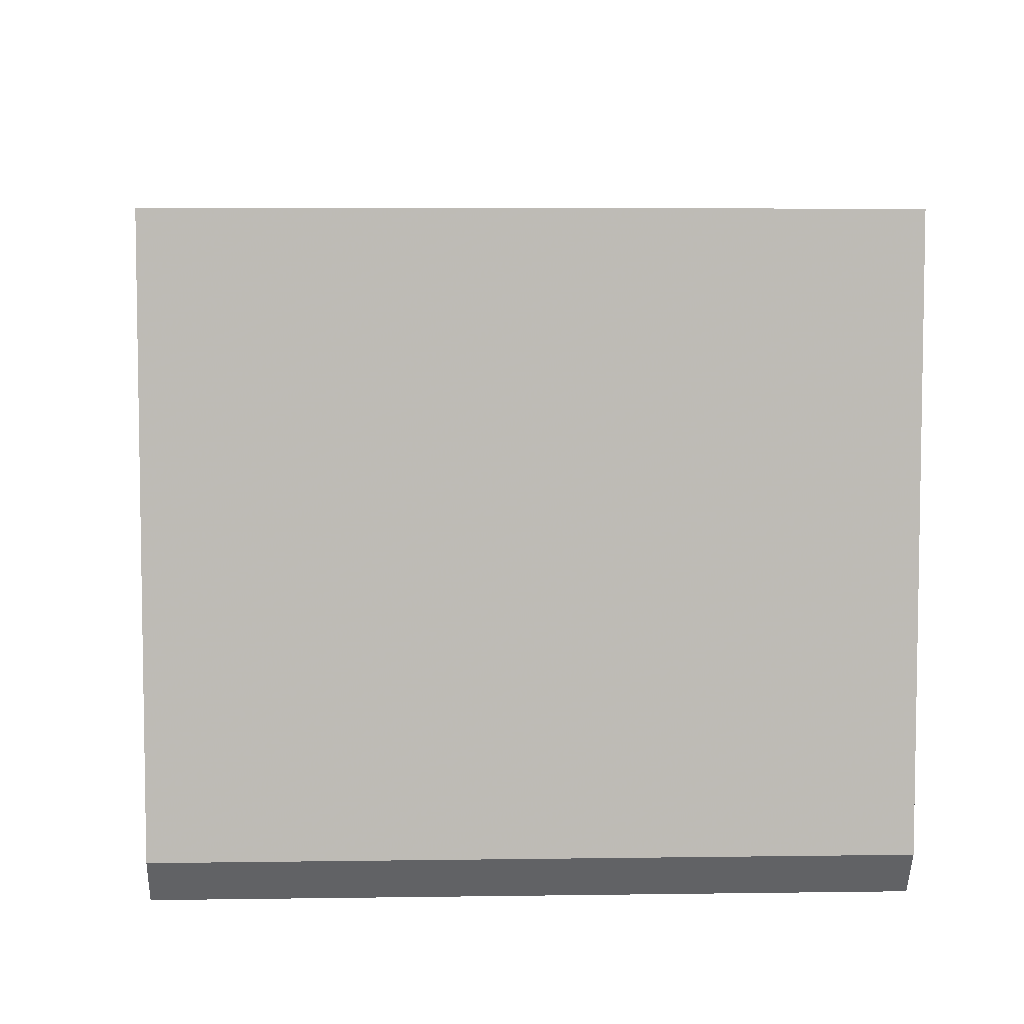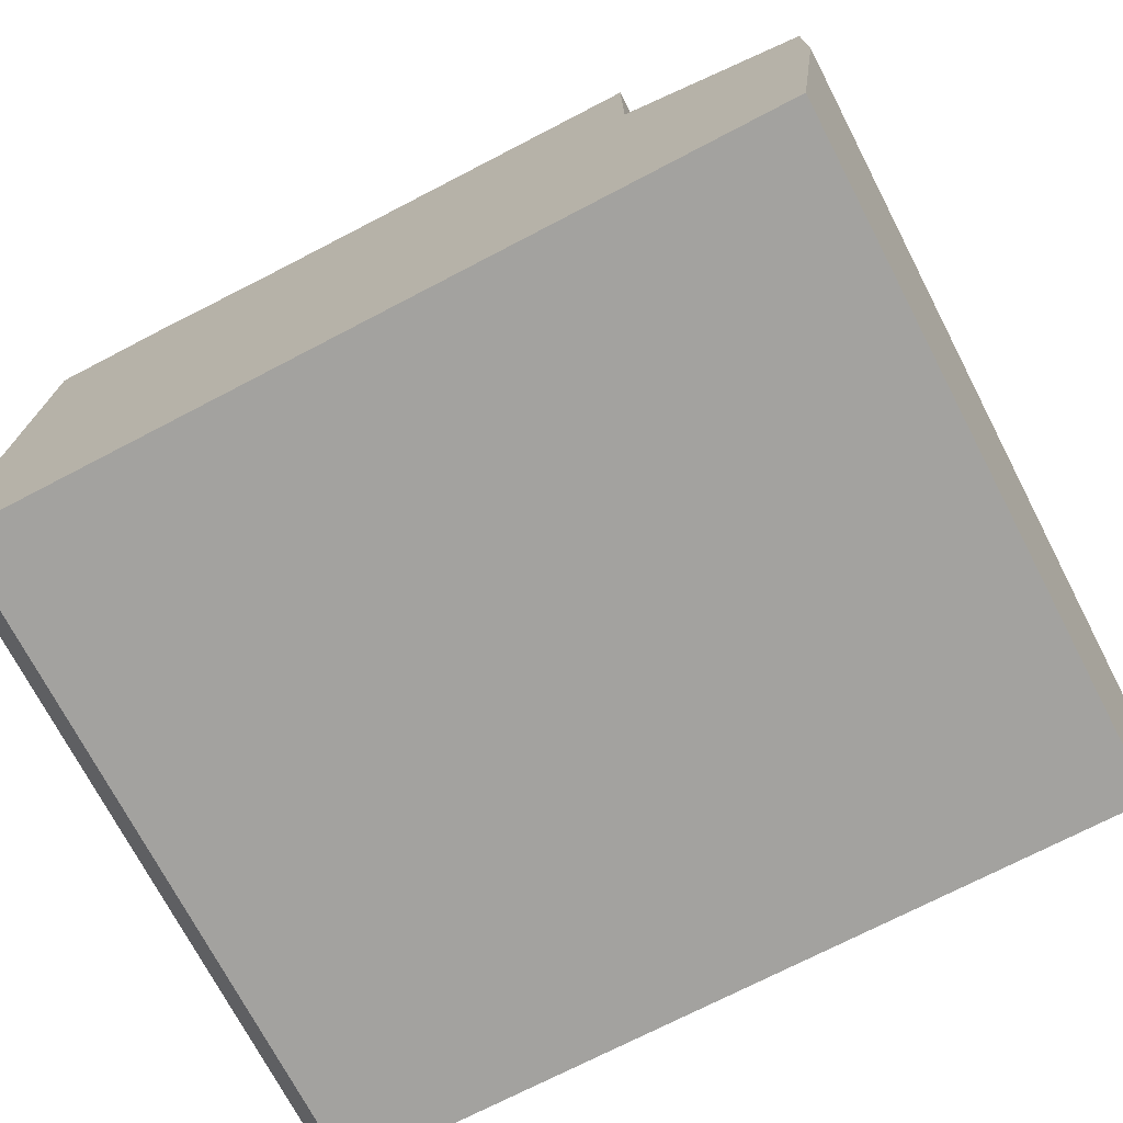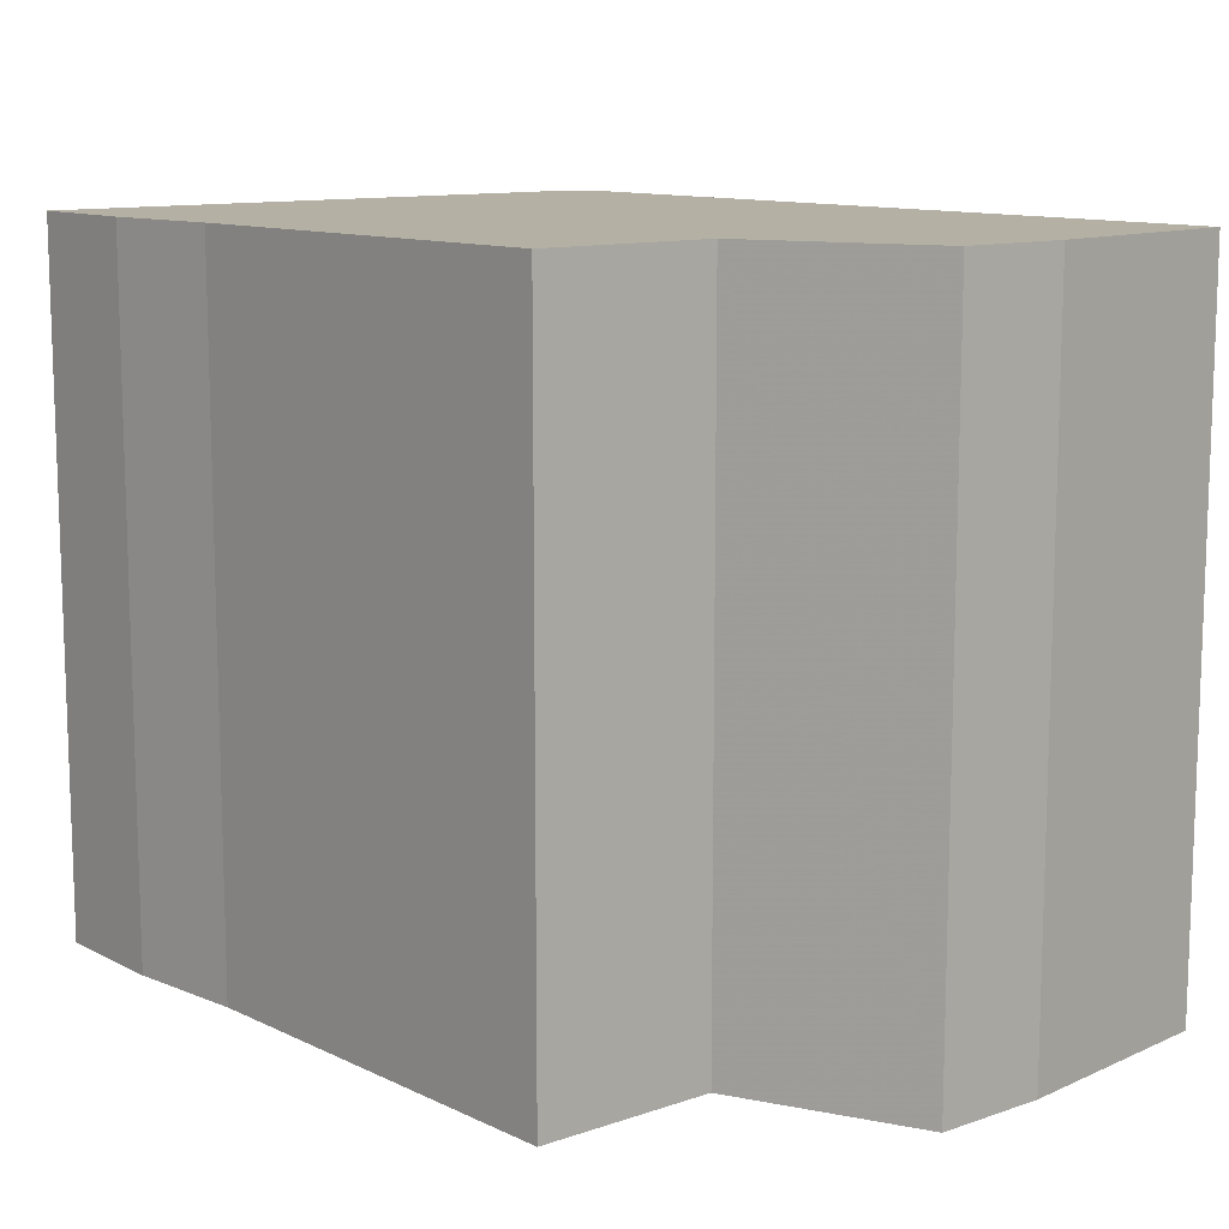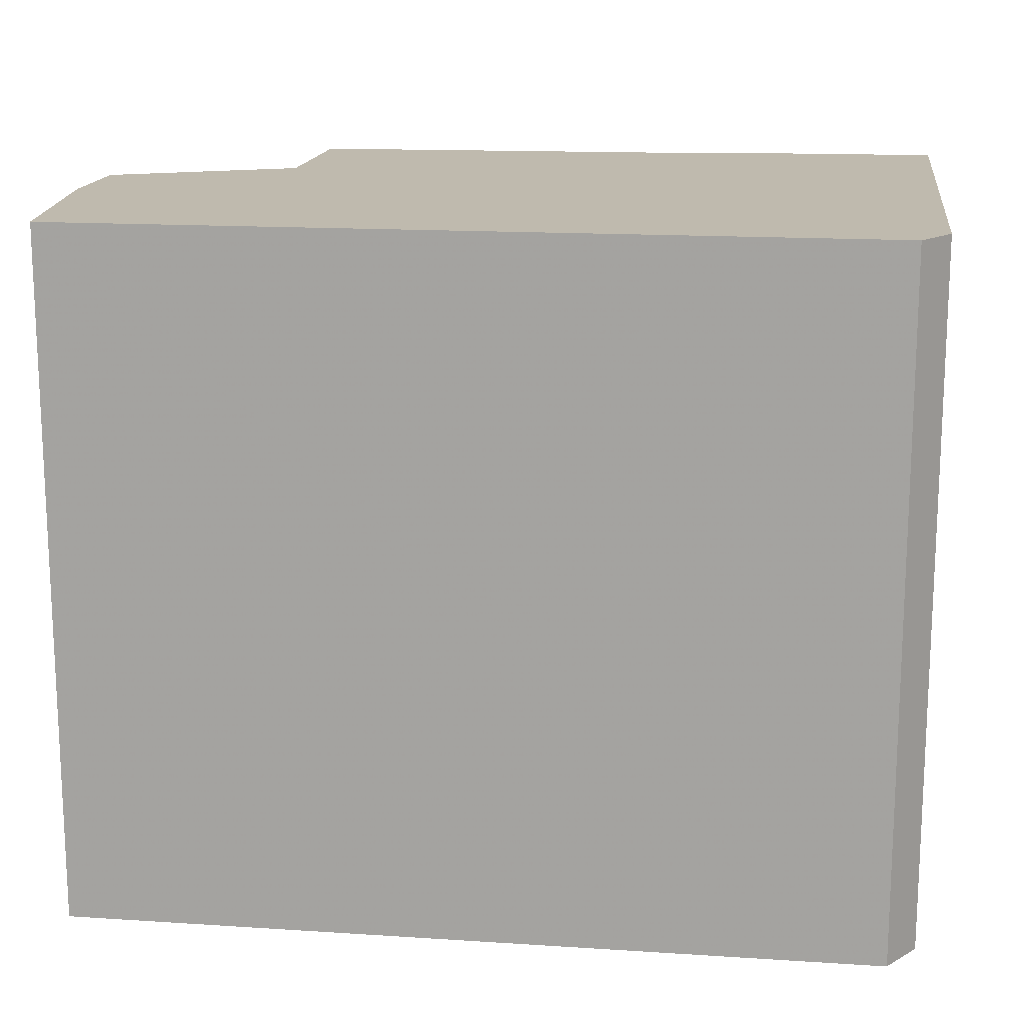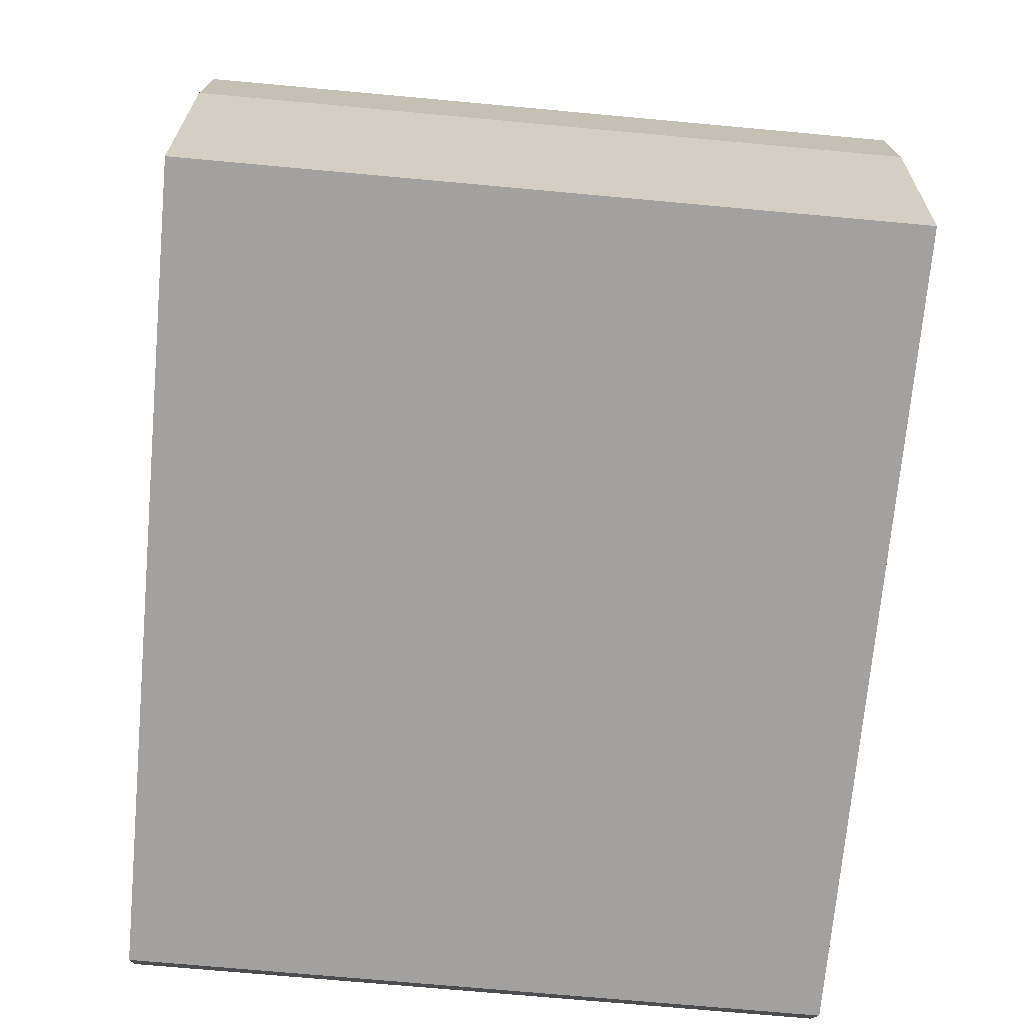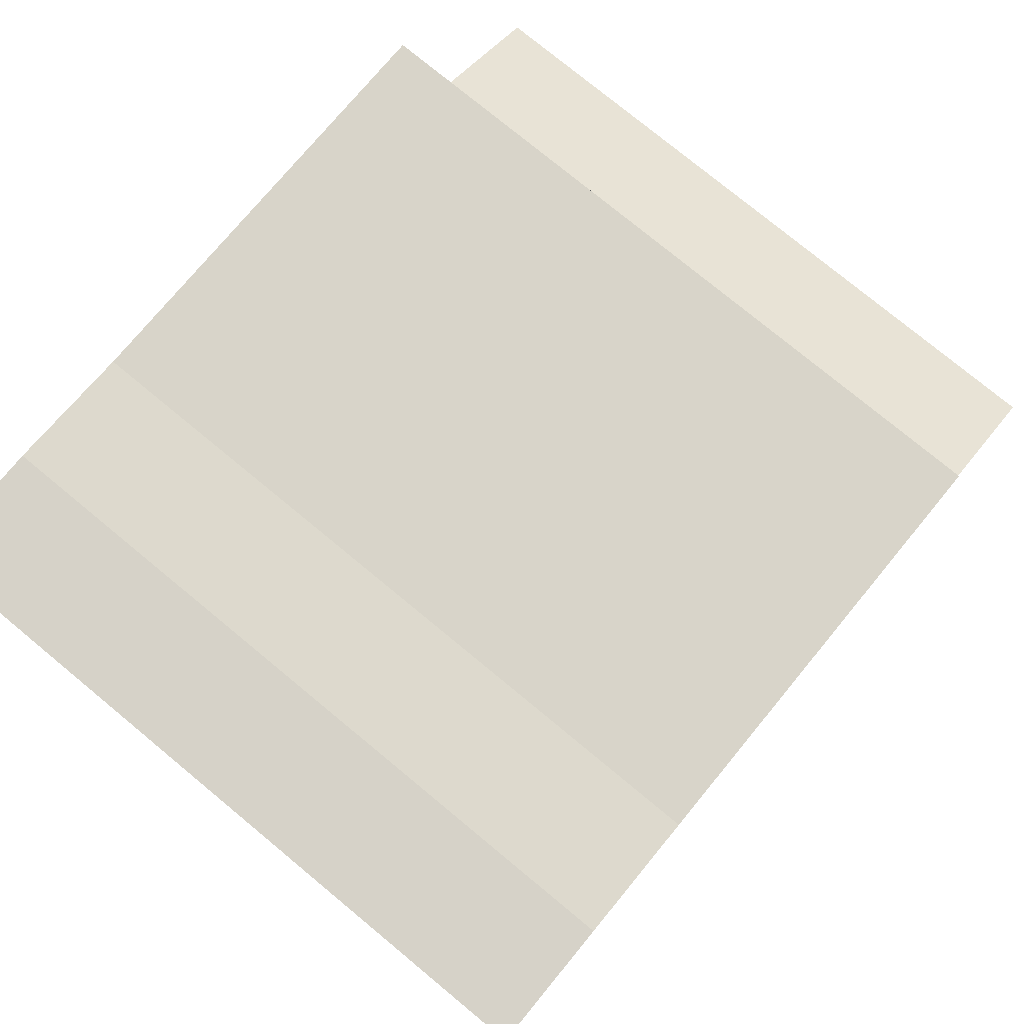
<metadata>
{"format":"obj","ext":"obj","renderer":"f3d","projection":"perspective","resolution":1024,"background":"white","views":[{"elev":5.9,"azim":87.5,"up":"+Y"},{"elev":-72.6,"azim":-152.5,"up":"+Y"},{"elev":11.4,"azim":-129.6,"up":"+Z"},{"elev":15.6,"azim":7.8,"up":"+Z"},{"elev":-72.3,"azim":-95.2,"up":"+Y"},{"elev":77.5,"azim":129.5,"up":"+Y"}]}
</metadata>
<code>
g sbg_arkcity_df_building02_h
v 0.14 0.44 0
v -0.17 0.43 0
v -0.17 0.3 0
v -0.3 0.24 0
v -0.3 0.16 0
v -0.28 0 0
v 0.3 0 0
v 0.32 0.03 0
v 0.32 0.45 0
v 0.23 0.45 0
v 0.14 0.44 0.5
v -0.17 0.43 0.5
v -0.17 0.3 0.5
v -0.3 0.24 0.5
v -0.3 0.16 0.5
v -0.28 0 0.5
v 0.3 0 0.5
v 0.32 0.03 0.5
v 0.32 0.45 0.5
v 0.23 0.45 0.5
g sbg_arkcity_df_building02_h_0
f 10 9 8
f 3 1 7
f 6 5 3
f 7 6 3
f 5 4 3
f 1 8 7
f 3 2 1
f 10 8 1
f 9 18 8
f 18 9 19
f 10 19 9
f 19 10 20
f 6 15 5
f 15 6 16
f 7 16 6
f 16 7 17
f 4 13 3
f 13 4 14
f 5 14 4
f 14 5 15
f 8 17 7
f 17 8 18
f 2 11 1
f 11 2 12
f 3 12 2
f 12 3 13
f 1 20 10
f 20 1 11
f 18 19 20
f 17 11 13
f 13 15 16
f 13 16 17
f 13 14 15
f 17 18 11
f 11 12 13
f 11 18 20

</code>
